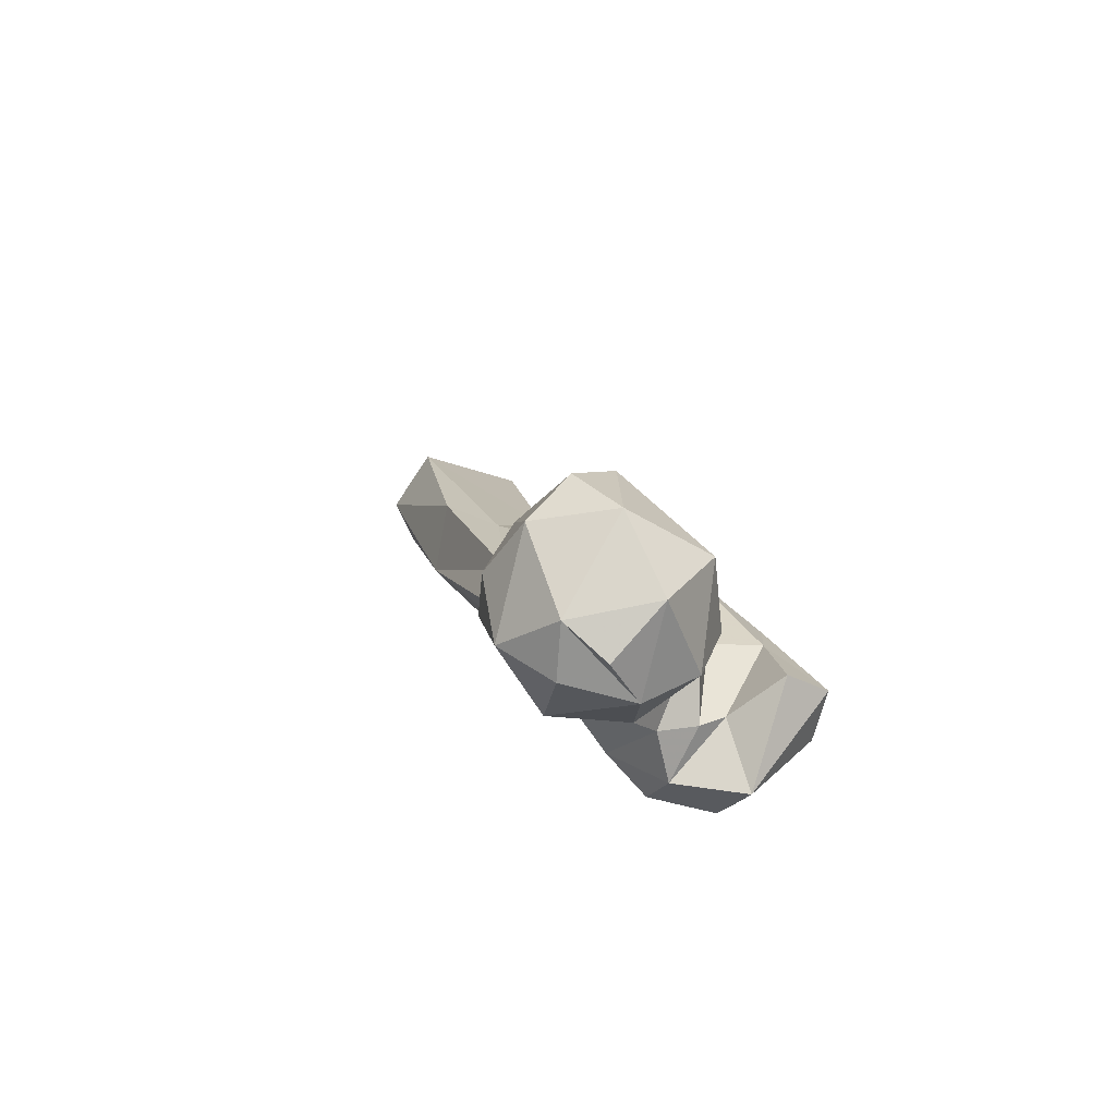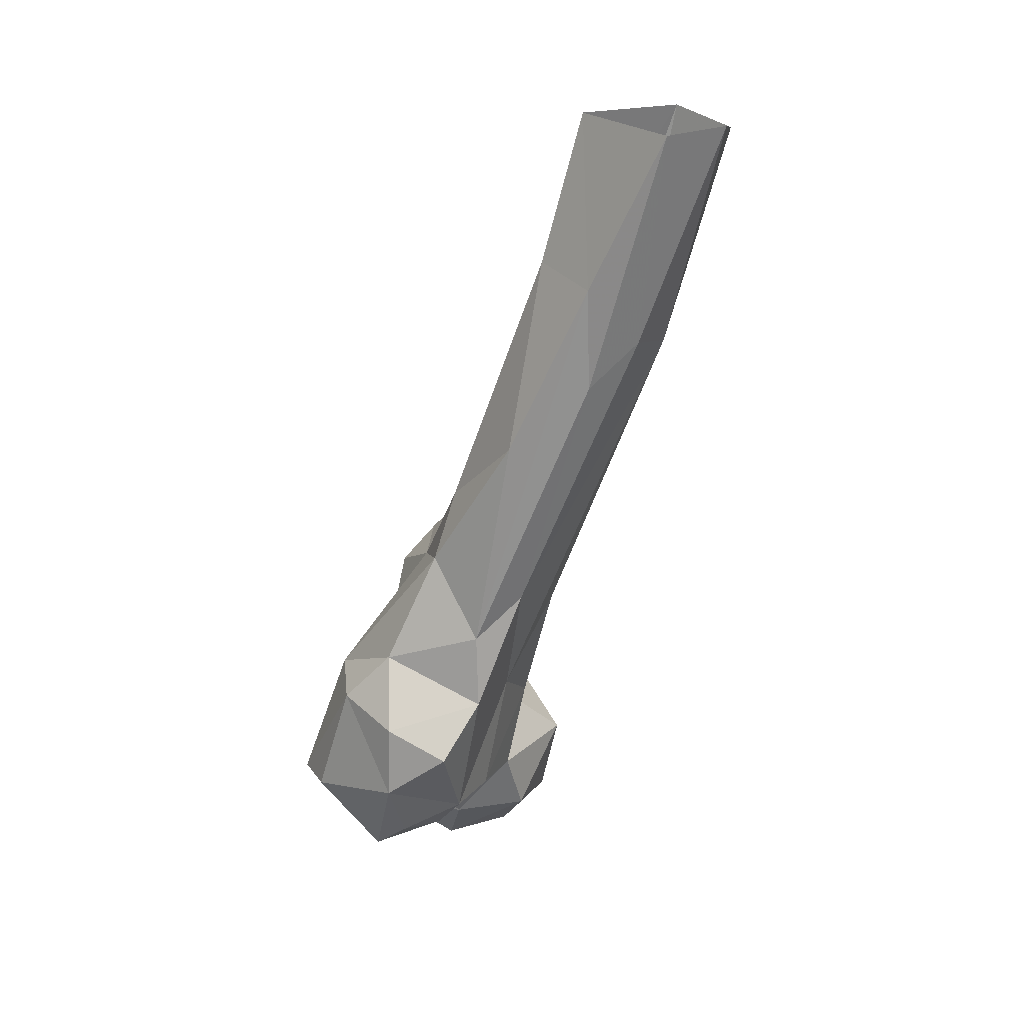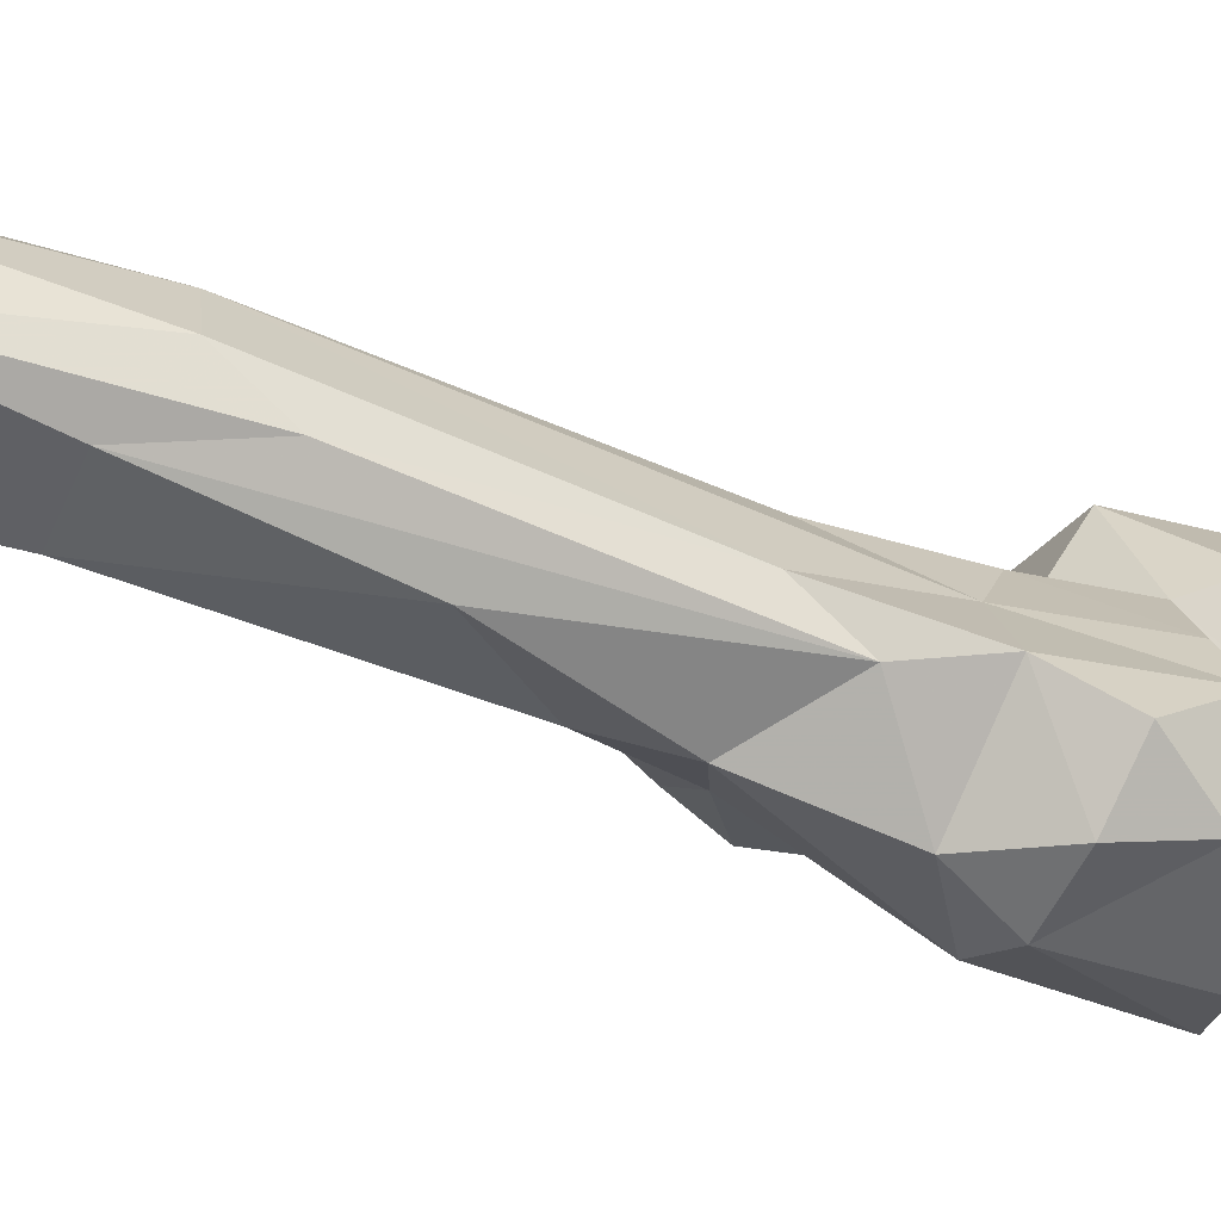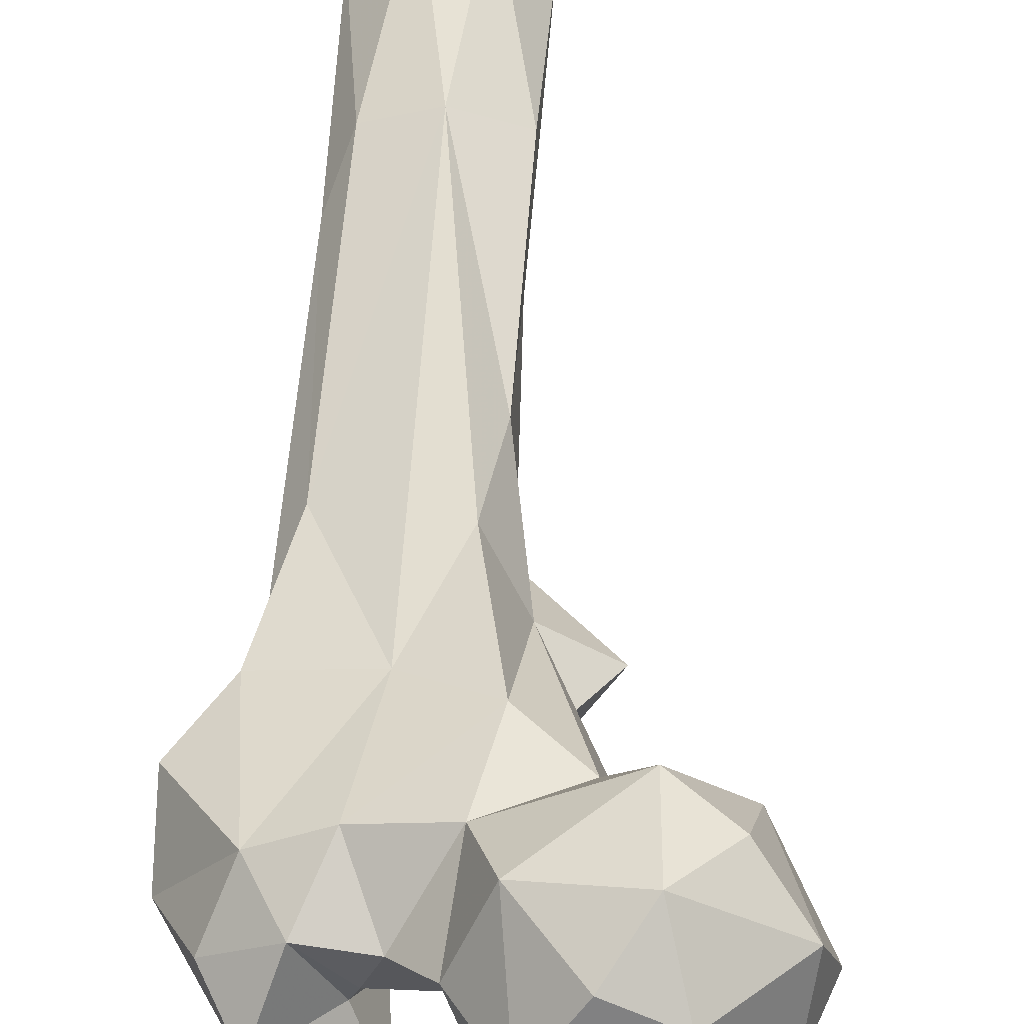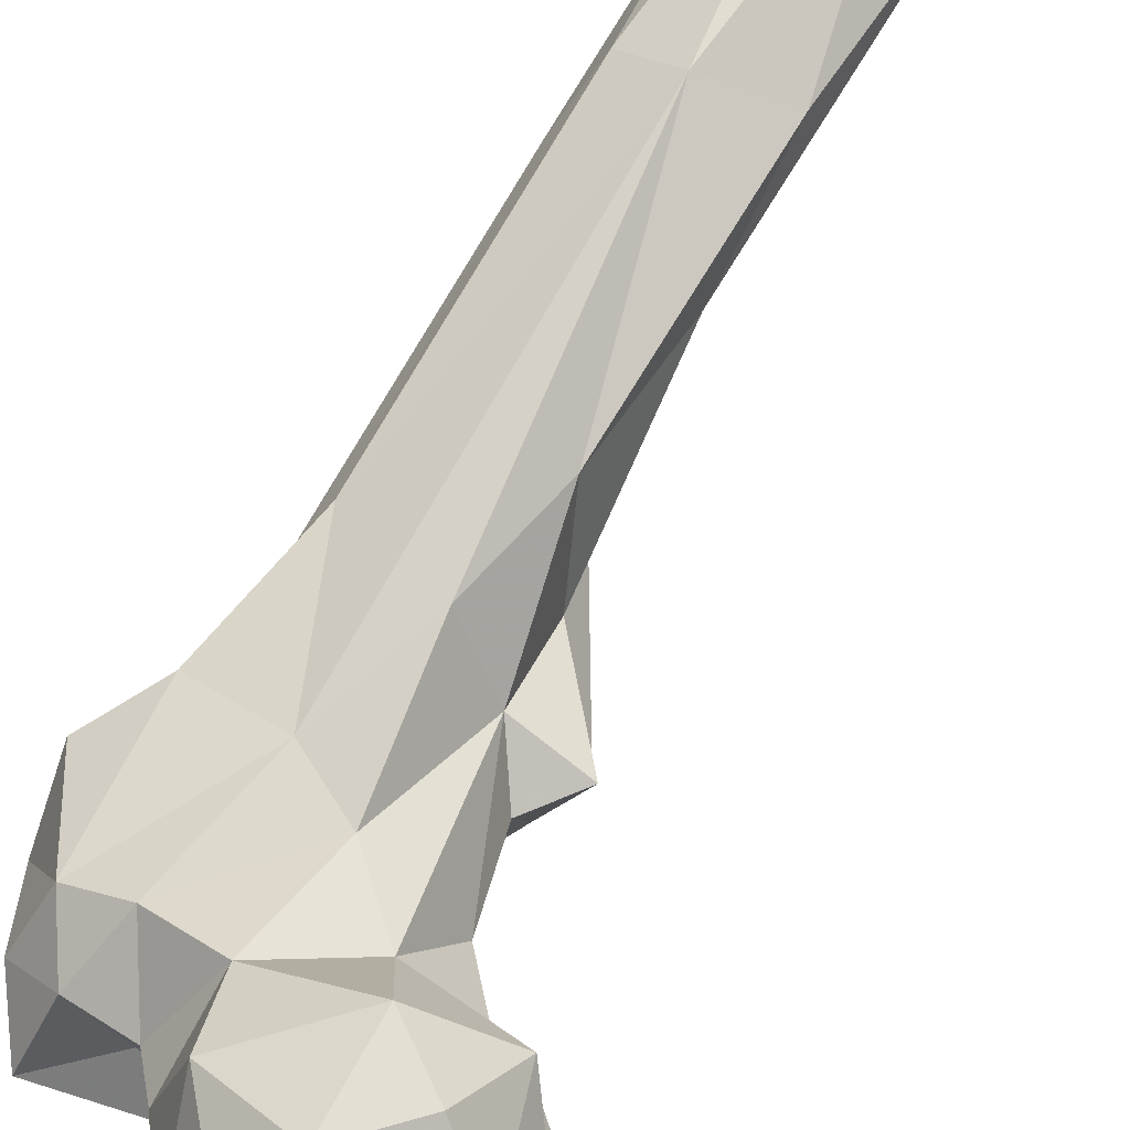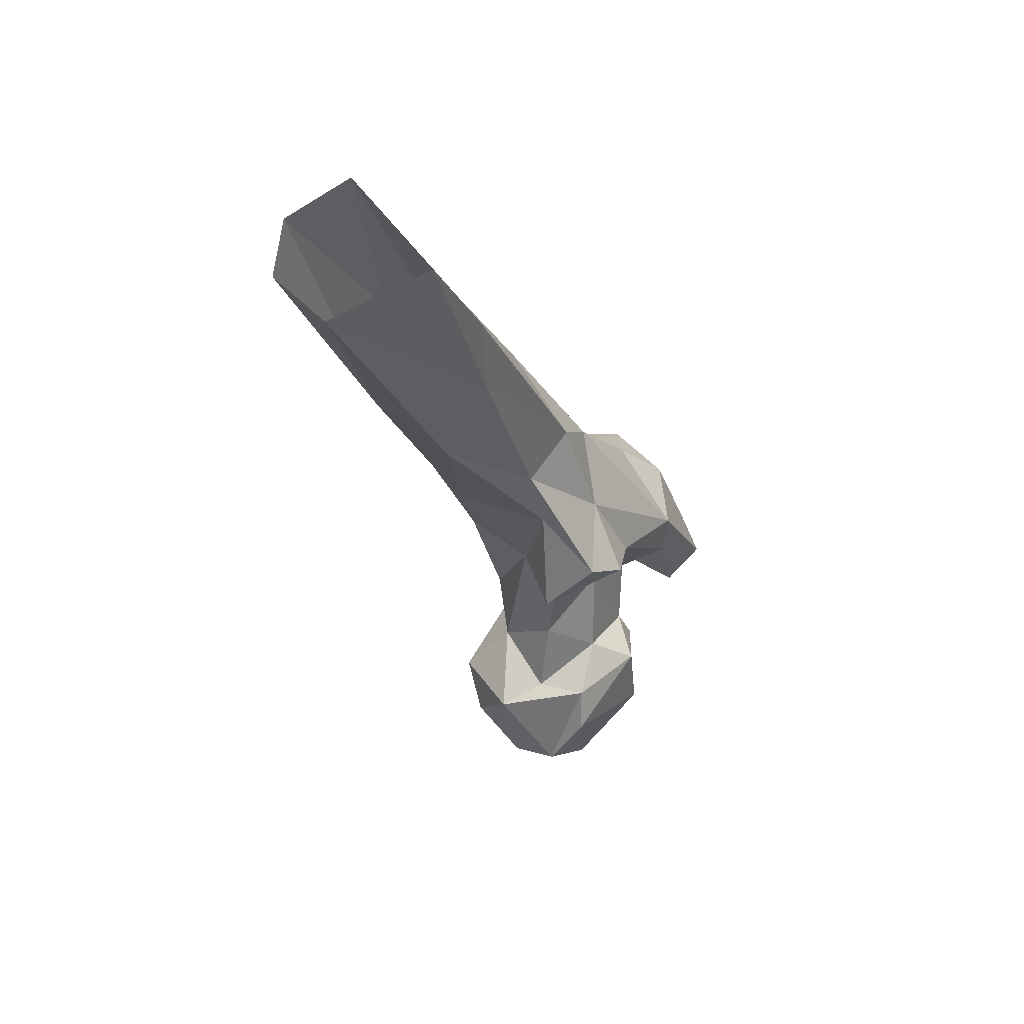
<metadata>
{"format":"obj","ext":"obj","renderer":"f3d","projection":"perspective","resolution":1024,"background":"white","views":[{"elev":-68.6,"azim":-70.8,"up":"+Z"},{"elev":23.9,"azim":99.2,"up":"+Z"},{"elev":5.3,"azim":69.6,"up":"+Y"},{"elev":30.9,"azim":-177.5,"up":"+Y"},{"elev":47.7,"azim":-149.7,"up":"+Y"},{"elev":70.0,"azim":-81.5,"up":"+Z"}]}
</metadata>
<code>
v 318.9 210.1 699.6
v 312.3 196.5 704.8
v 309.2 216.2 703.5
v 330.3 207.7 703.8
v 321.1 221.2 704
v 332.6 227.9 717
v 332.2 195.8 712.1
v 296.7 199.4 716.5
v 339.9 211.9 717.2
v 293.9 218.1 718.7
v 313.3 230.9 711.8
v 314 186.5 722.3
v 290.8 207.7 727.9
v 313.9 235.2 731
v 331.5 190.4 727.2
v 332.2 194.2 737.5
v 303 230.2 724.1
v 364.8 195.1 721.5
v 337.4 224.9 732.4
v 320.2 189.2 739.6
v 347.4 181.1 733
v 297.5 200.5 740.9
v 359.3 210.5 726.1
v 347.2 209.1 725.6
v 352.6 195.6 733.7
v 371.6 203.9 730.9
v 350.7 201 729.4
v 300.8 223 740.2
v 355.8 174.3 737.6
v 353.3 221.7 735.6
v 366.3 180.9 739.2
v 365.9 217 736
v 379.1 201.7 745.9
v 343.3 195.4 750.4
v 321.2 224.9 742.5
v 305.3 201.7 747.9
v 349 184.6 753.7
v 307.6 213.4 742.7
v 333.2 228.9 753
v 319.9 200.6 748.3
v 348.7 226.6 763.3
v 367.5 188.9 766.2
v 334.3 202.6 764.1
v 319.4 213.1 756.3
v 378.7 215.8 756.3
v 369 222.9 767.6
v 377.7 202 762.9
v 352.3 184.7 767.8
v 339.2 195.3 777.5
v 325.5 211.9 775.7
v 331 221.5 783.3
v 338.6 236.7 783.7
v 366.9 199.9 777.7
v 367.2 222.1 784.8
v 362.6 232.5 794.7
v 329.6 196.1 787.2
v 343.4 205 795.9
v 318.1 214 784.5
v 335.3 238.6 809.2
v 360.5 210.7 802.8
v 325.1 203.3 795.1
v 334.4 217.5 803.7
v 365.1 229.9 834.5
v 353.6 214.6 817.4
v 347.1 263.9 857.4
v 339.4 221.6 818.6
v 365.2 248.5 850.7
v 360.6 259.2 861
v 334.7 241.5 840
v 345 232.9 858.1
v 352.7 235.6 876.7
v 364.7 247.9 874
v 333.9 256.3 866
v 342.2 277.1 907.1
v 332.4 264 909.8
v 366.1 264.6 910
v 347.2 243.9 910.4
v 354.4 276.7 910.1
f 73 75 74
f 65 78 68
f 70 71 77
f 69 70 75
f 69 75 73
f 67 76 72
f 63 71 64
f 59 73 65
f 63 72 71
f 59 69 73
f 54 72 63
f 66 70 69
f 64 71 70
f 64 70 66
f 72 76 77
f 60 63 64
f 62 66 69
f 54 55 67
f 41 65 55
f 41 52 65
f 61 66 62
f 57 60 64
f 54 63 60
f 57 66 61
f 51 58 62
f 56 57 61
f 48 60 57
f 58 61 62
f 56 61 58
f 48 53 60
f 51 59 52
f 50 58 51
f 46 55 54
f 50 56 58
f 43 56 50
f 57 64 66
f 34 49 43
f 42 53 48
f 2 7 12
f 16 40 20
f 35 38 44
f 39 52 41
f 4 5 6
f 44 50 51
f 30 39 41
f 29 42 48
f 35 51 39
f 32 41 46
f 45 46 47
f 68 78 76
f 46 53 47
f 55 65 68
f 13 22 36
f 43 50 44
f 33 45 47
f 33 47 42
f 18 31 29
f 31 33 42
f 32 45 33
f 38 40 44
f 36 40 38
f 35 44 51
f 29 31 42
f 71 72 77
f 30 41 32
f 26 32 33
f 21 29 37
f 54 67 72
f 9 19 24
f 28 38 35
f 4 6 9
f 14 28 35
f 7 9 16
f 13 36 28
f 37 48 49
f 20 36 22
f 43 49 56
f 14 35 19
f 11 17 14
f 18 33 31
f 3 5 4
f 6 11 14
f 28 36 38
f 18 26 33
f 10 17 11
f 10 13 28
f 23 30 32
f 21 37 25
f 41 55 46
f 6 14 19
f 12 20 22
f 2 4 7
f 19 35 39
f 23 32 26
f 29 48 37
f 40 43 44
f 20 40 36
f 23 27 24
f 70 77 75
f 7 16 15
f 15 16 20
f 16 24 27
f 8 22 13
f 65 73 74
f 48 57 49
f 23 25 27
f 19 30 24
f 59 62 69
f 18 29 21
f 67 68 76
f 18 23 26
f 46 54 53
f 3 11 5
f 18 25 23
f 9 24 16
f 55 68 67
f 8 12 22
f 6 19 9
f 42 47 53
f 34 37 49
f 25 37 34
f 18 21 25
f 7 15 12
f 8 13 10
f 49 57 56
f 10 28 17
f 14 17 28
f 4 9 7
f 3 8 10
f 52 59 65
f 19 39 30
f 2 8 3
f 12 15 20
f 39 51 52
f 51 62 59
f 25 34 27
f 3 10 11
f 53 54 60
f 16 34 43
f 1 4 2
f 2 12 8
f 5 11 6
f 32 46 45
f 16 43 40
f 1 3 4
f 23 24 30
f 16 27 34
f 65 74 78
f 1 2 3

</code>
